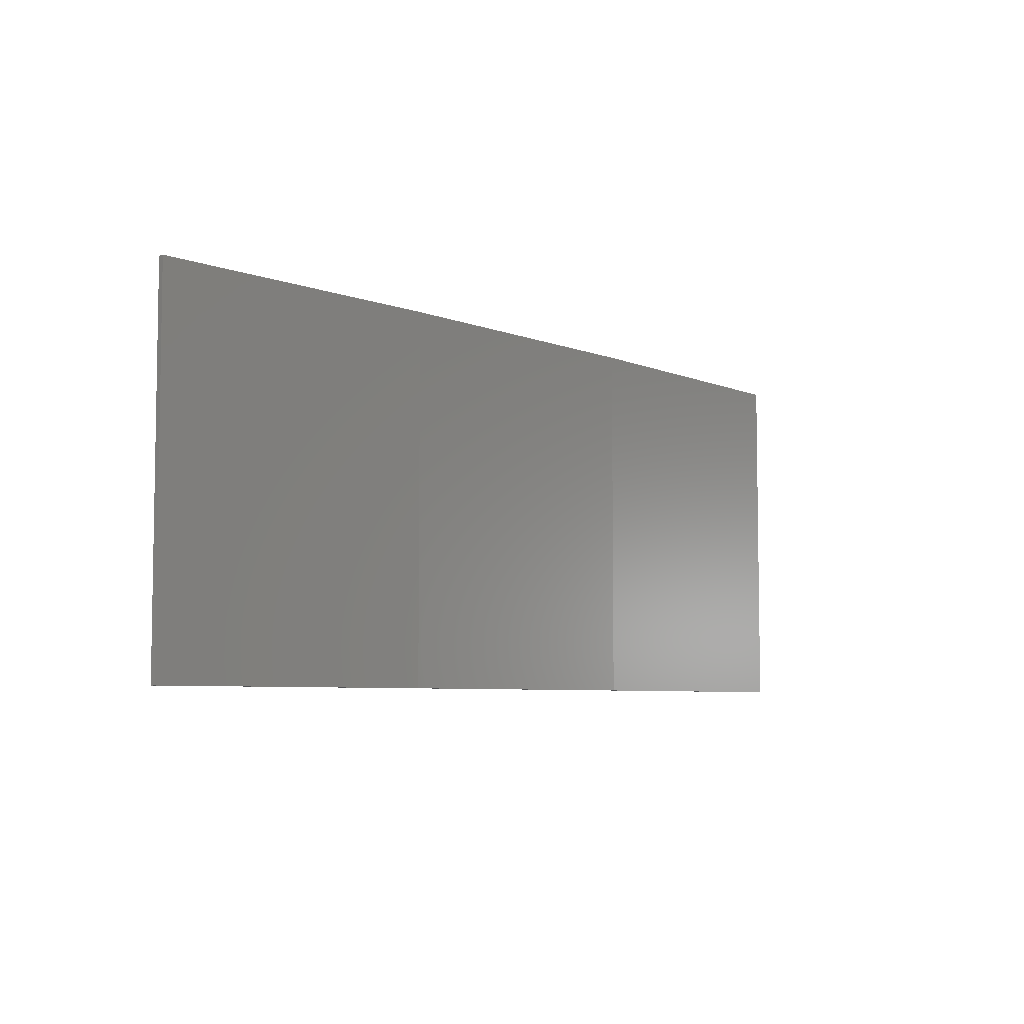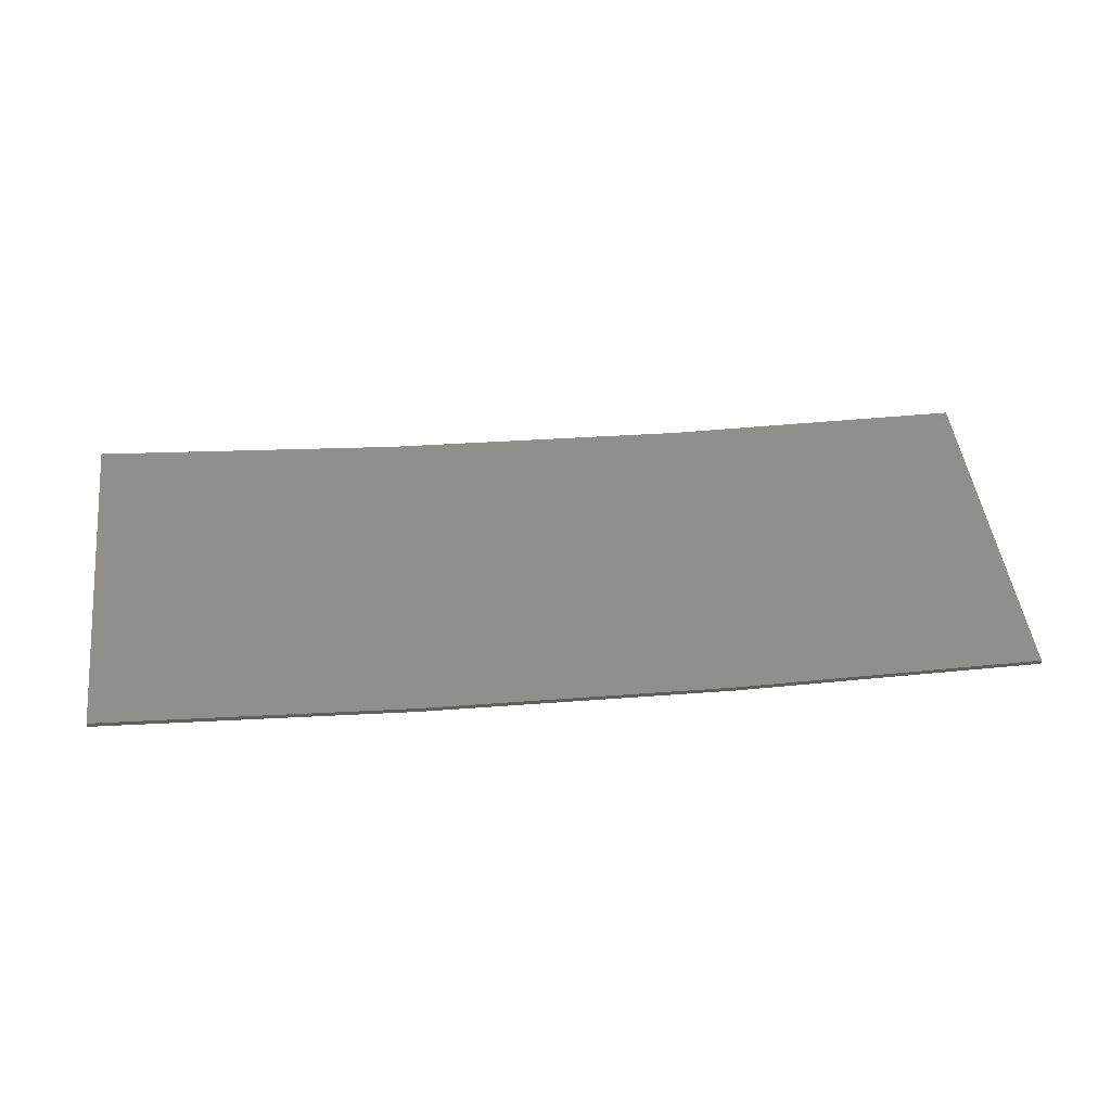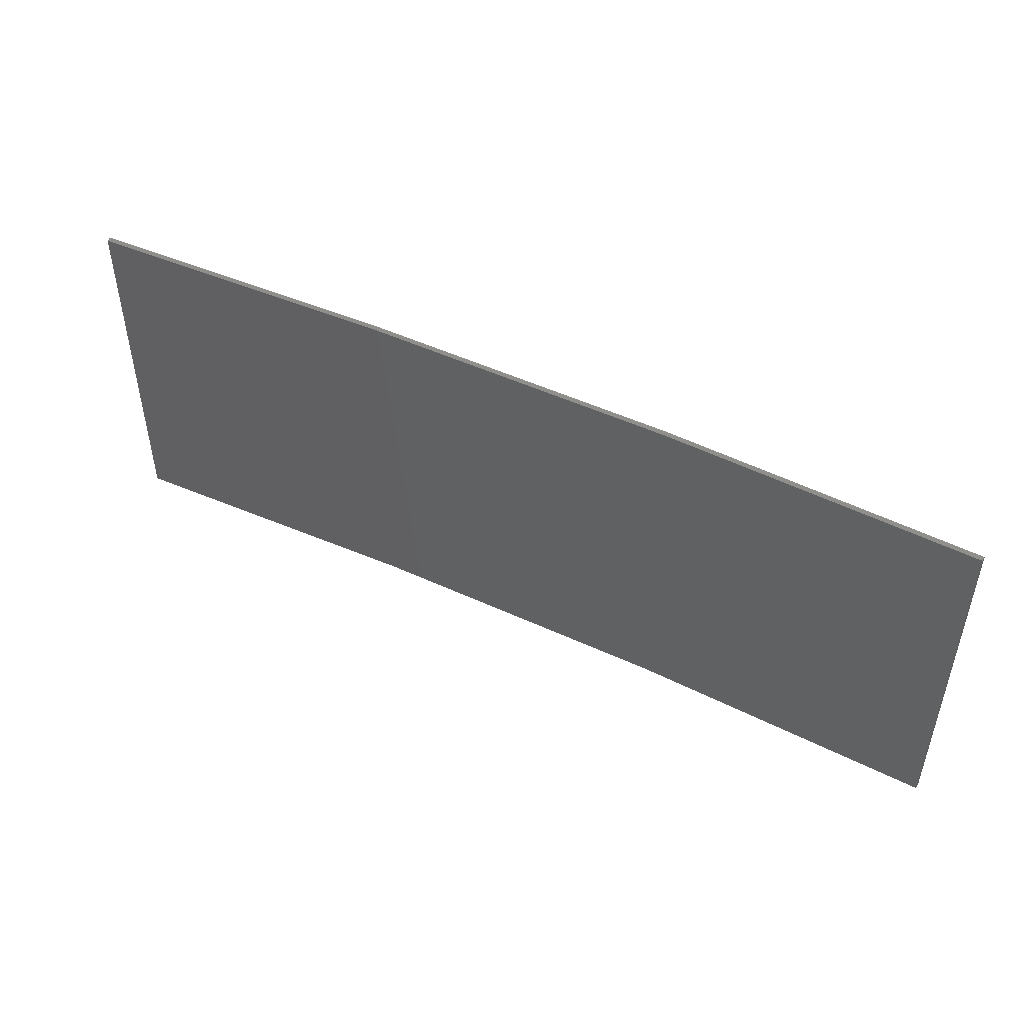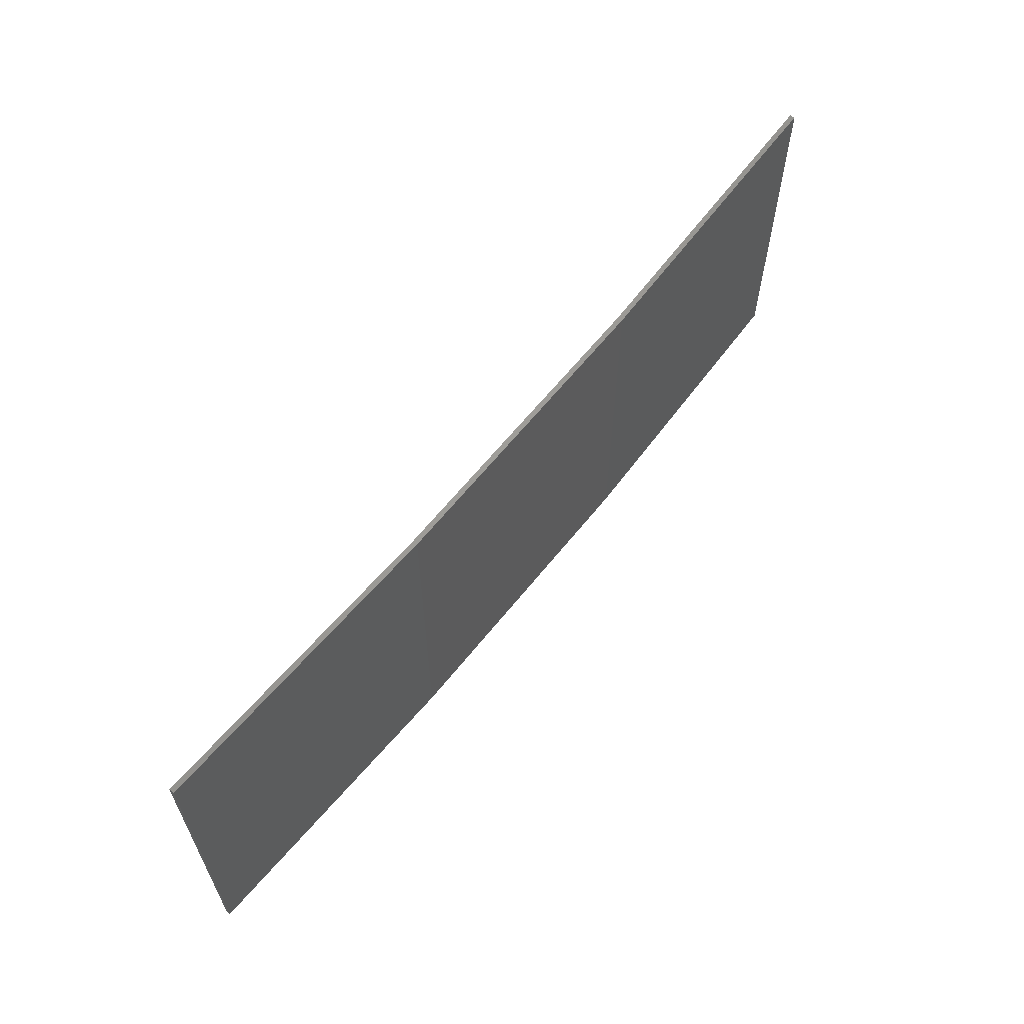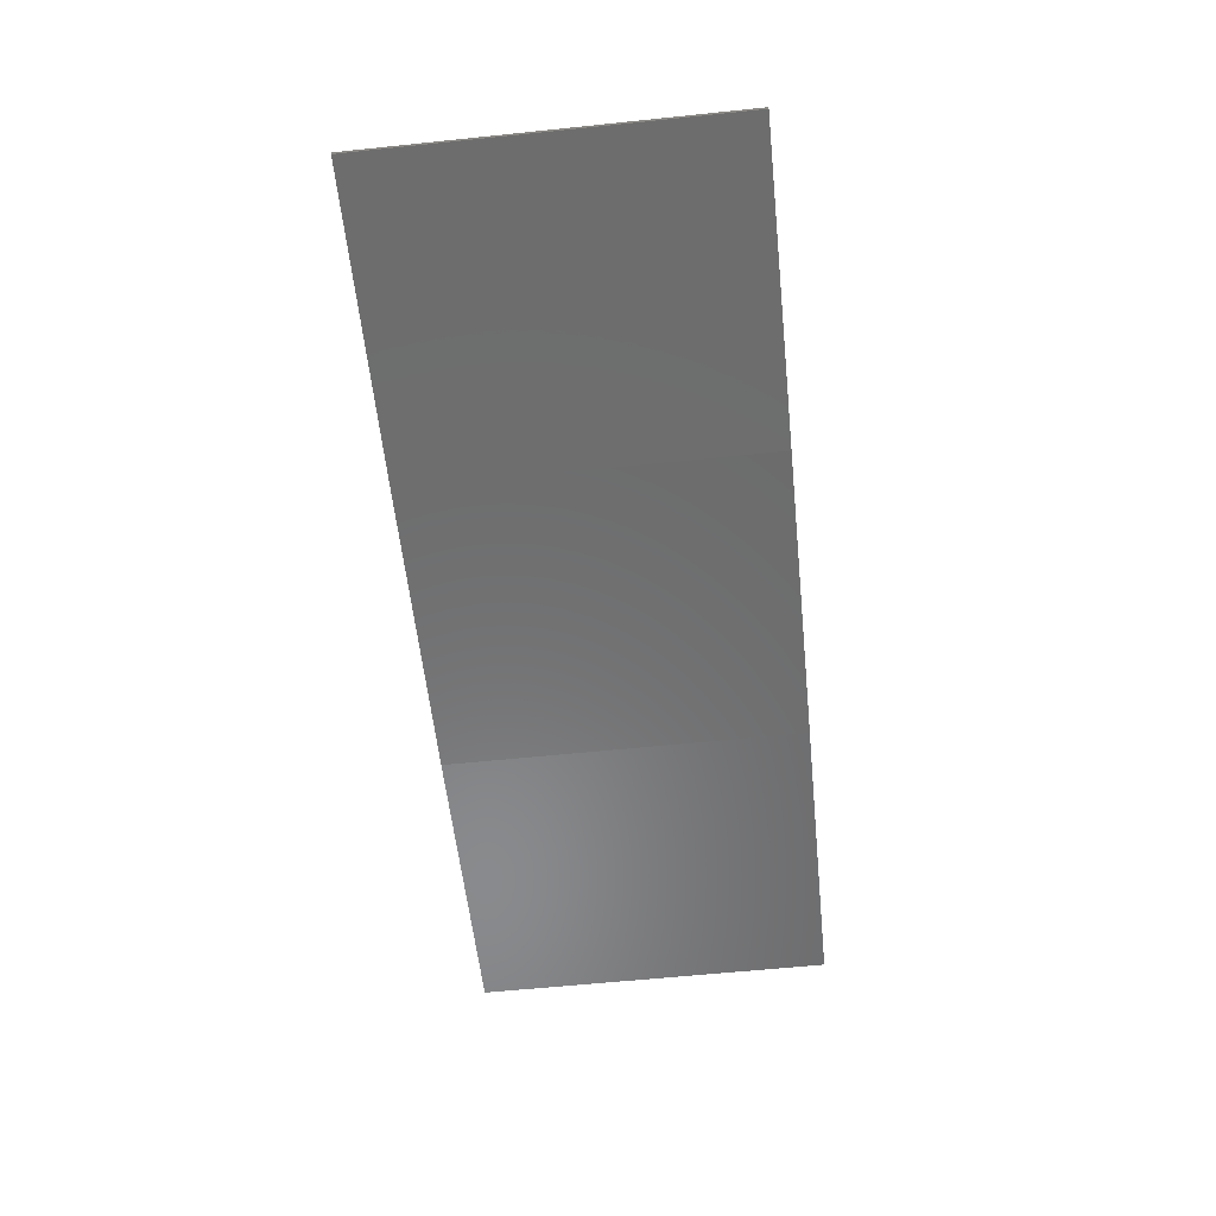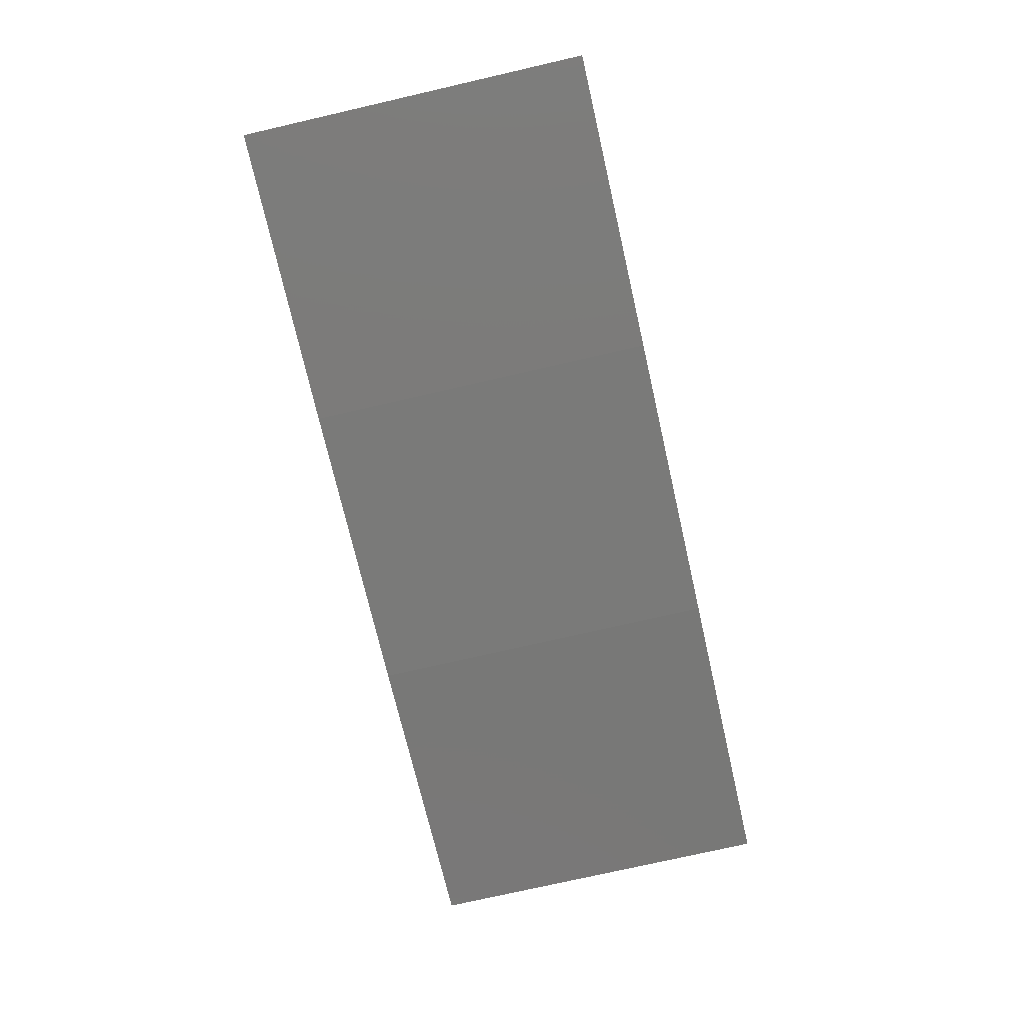
<metadata>
{"format":"stl","ext":"stl","renderer":"f3d","projection":"perspective","resolution":1024,"background":"white","views":[{"elev":-5.9,"azim":-53.4,"up":"+Z"},{"elev":47.6,"azim":-7.1,"up":"+Y"},{"elev":48.7,"azim":-155.6,"up":"+Z"},{"elev":61.9,"azim":-54.6,"up":"+Z"},{"elev":-60.8,"azim":96.0,"up":"+Y"},{"elev":-75.6,"azim":102.9,"up":"+Y"}]}
</metadata>
<code>
# stl→obj: 16 verts, 28 faces
v -3.671 -4.249 219.8
v -0.6064 -4.301 219.8
v -0.6064 -4.301 223.4
v -3.671 -4.249 223.4
v -6.733 -4.091 219.8
v -6.733 -4.091 223.4
v -9.787 -3.83 219.8
v -9.787 -3.83 223.4
v -9.782 -3.781 219.8
v -9.782 -3.781 223.4
v -0.6064 -4.251 223.4
v -3.67 -4.199 219.8
v -3.67 -4.199 223.4
v -6.73 -4.042 223.4
v -0.6064 -4.251 219.8
v -6.73 -4.042 219.8
f 1 2 3
f 1 3 4
f 5 4 6
f 5 1 4
f 7 6 8
f 7 5 6
f 7 8 9
f 8 10 9
f 11 12 13
f 13 12 14
f 15 12 11
f 12 16 14
f 14 9 10
f 16 9 14
f 15 11 2
f 11 3 2
f 6 14 10
f 6 10 8
f 4 13 14
f 4 14 6
f 3 11 13
f 3 13 4
f 9 16 7
f 16 5 7
f 16 12 5
f 12 1 5
f 12 15 1
f 15 2 1

</code>
